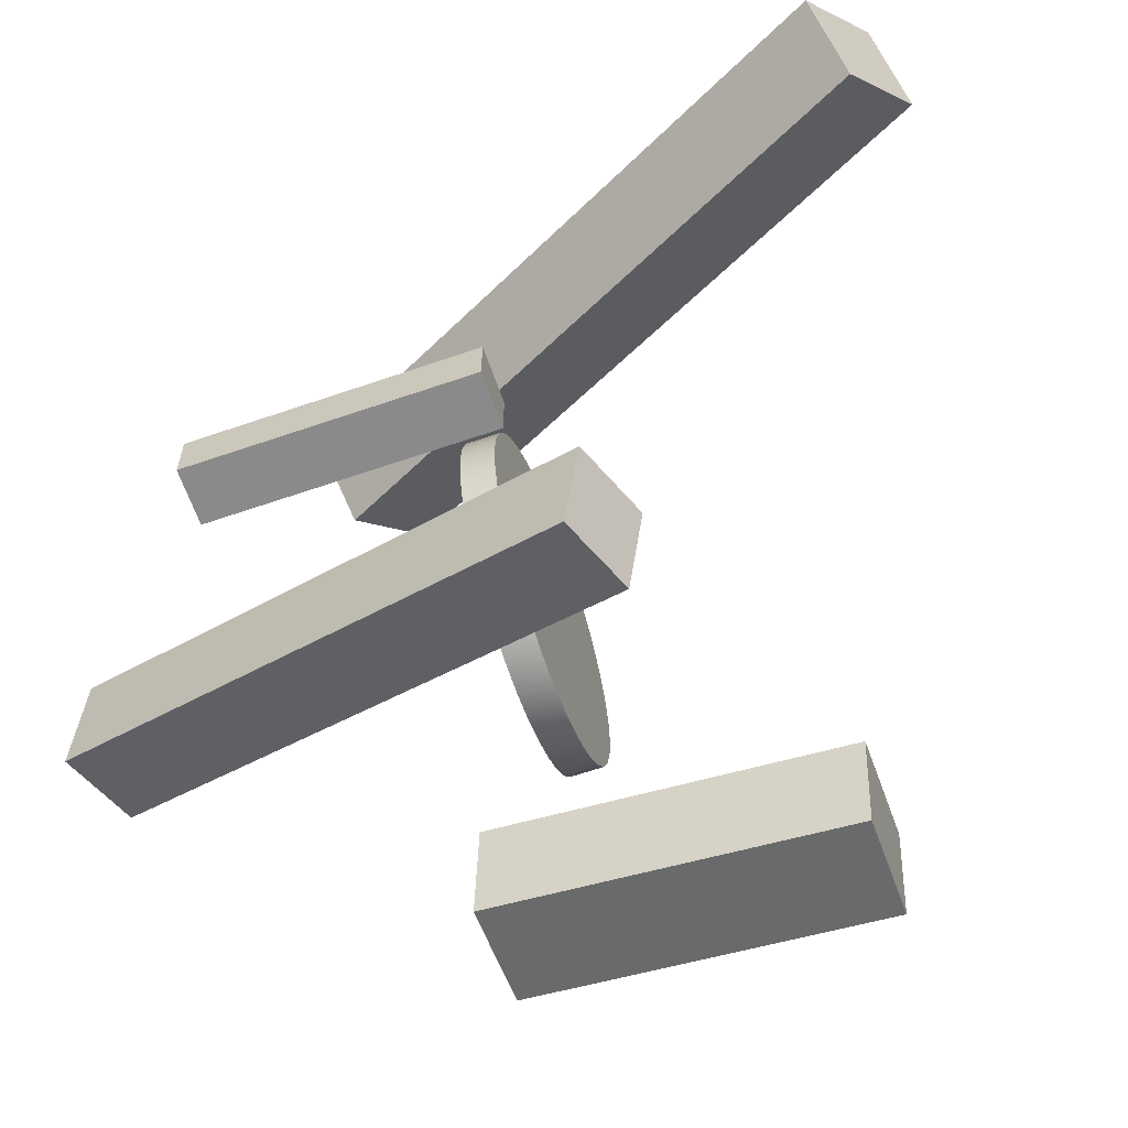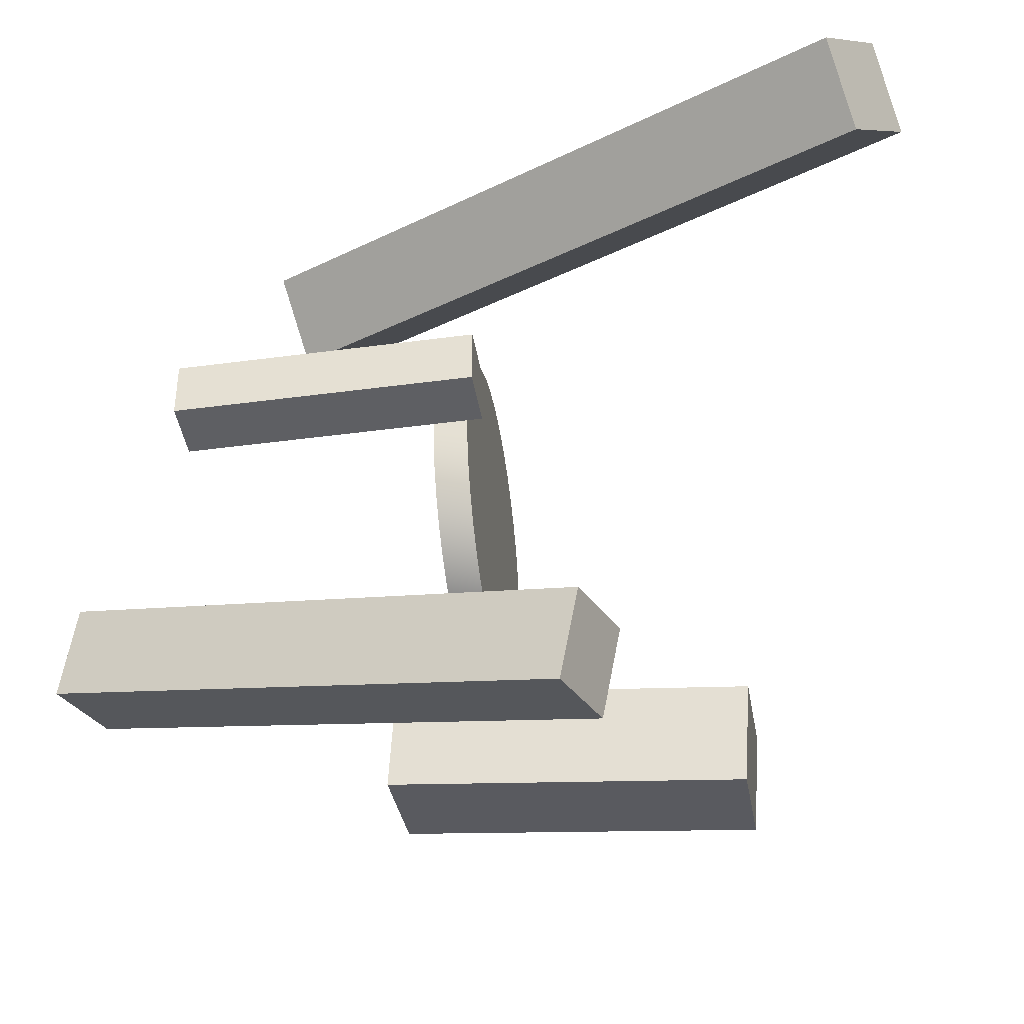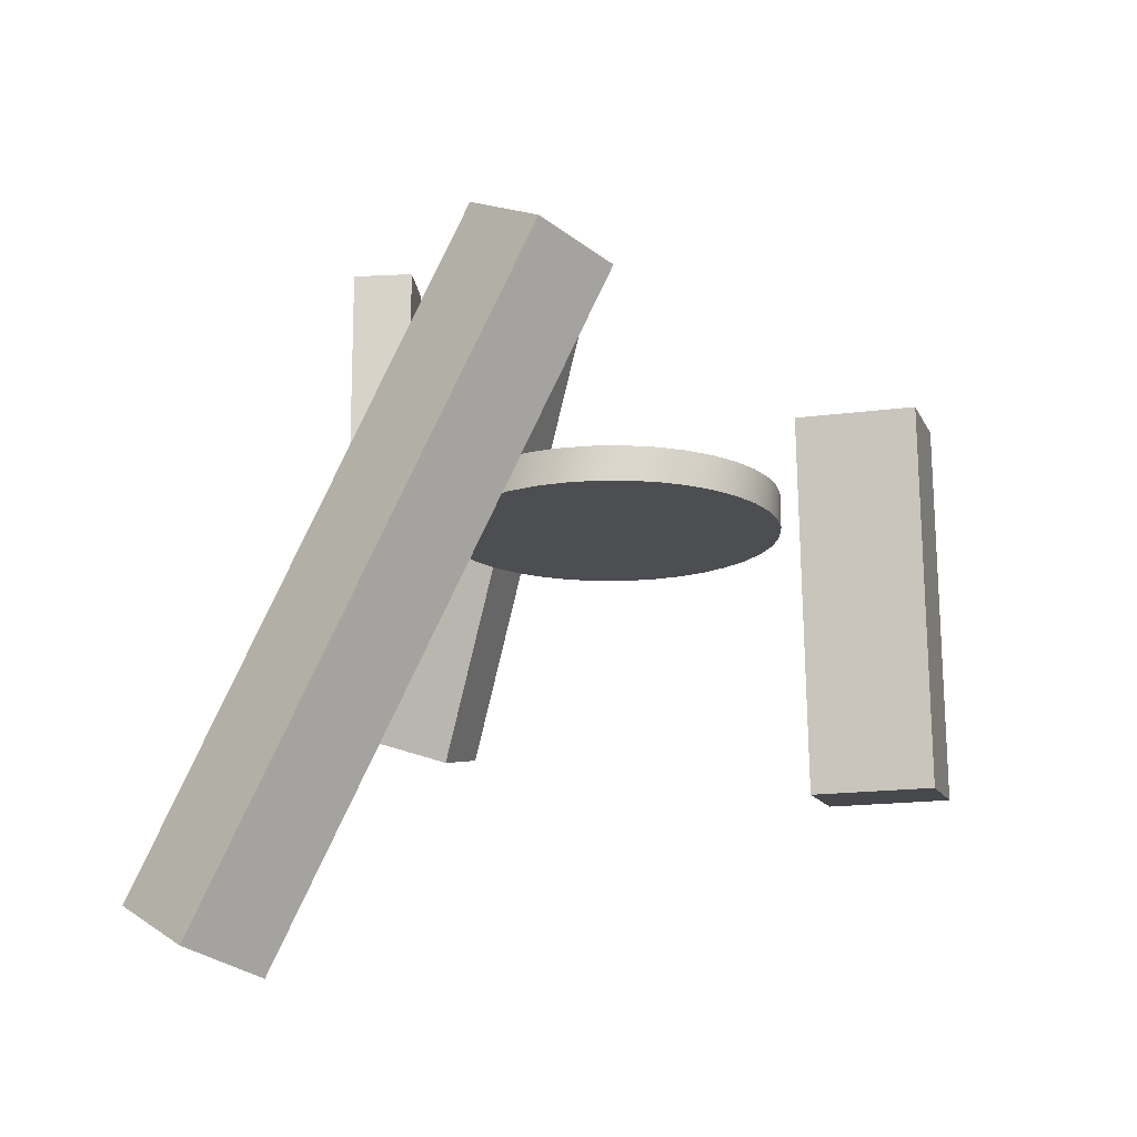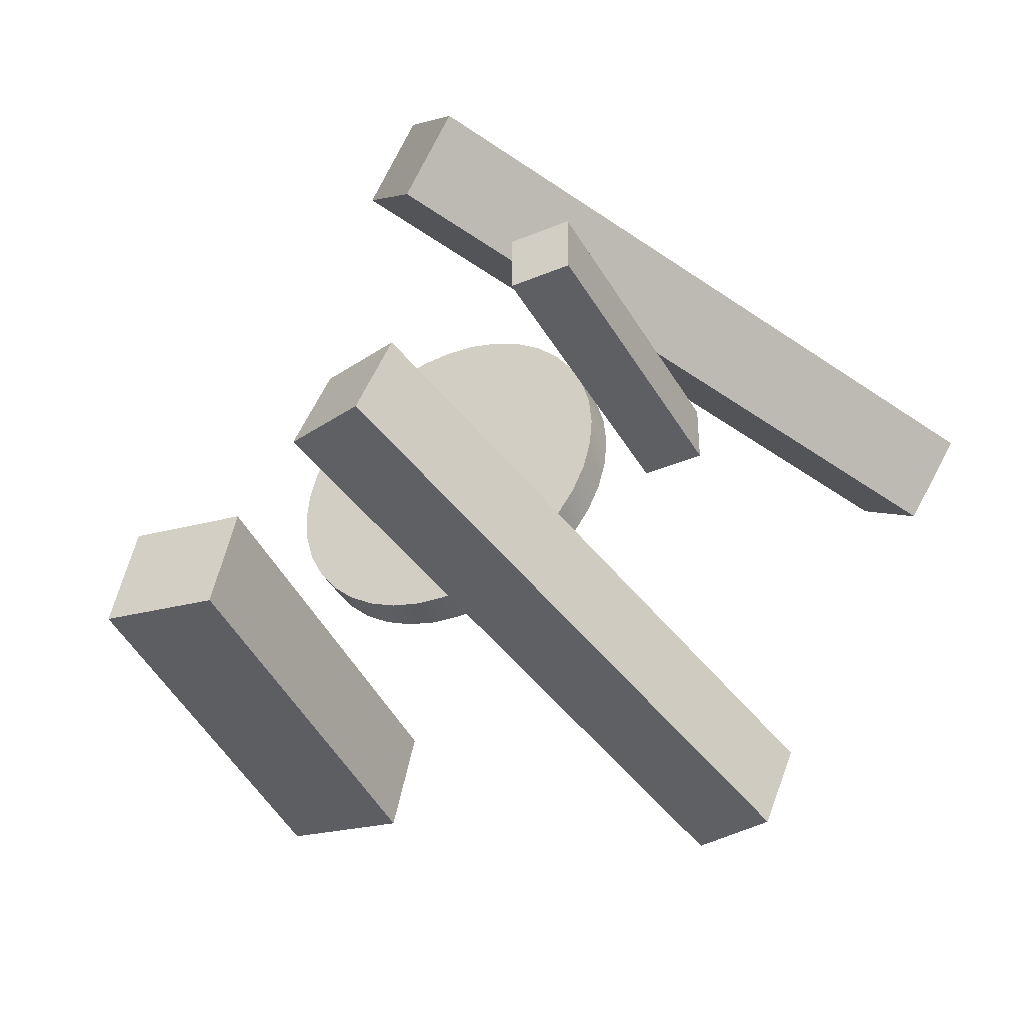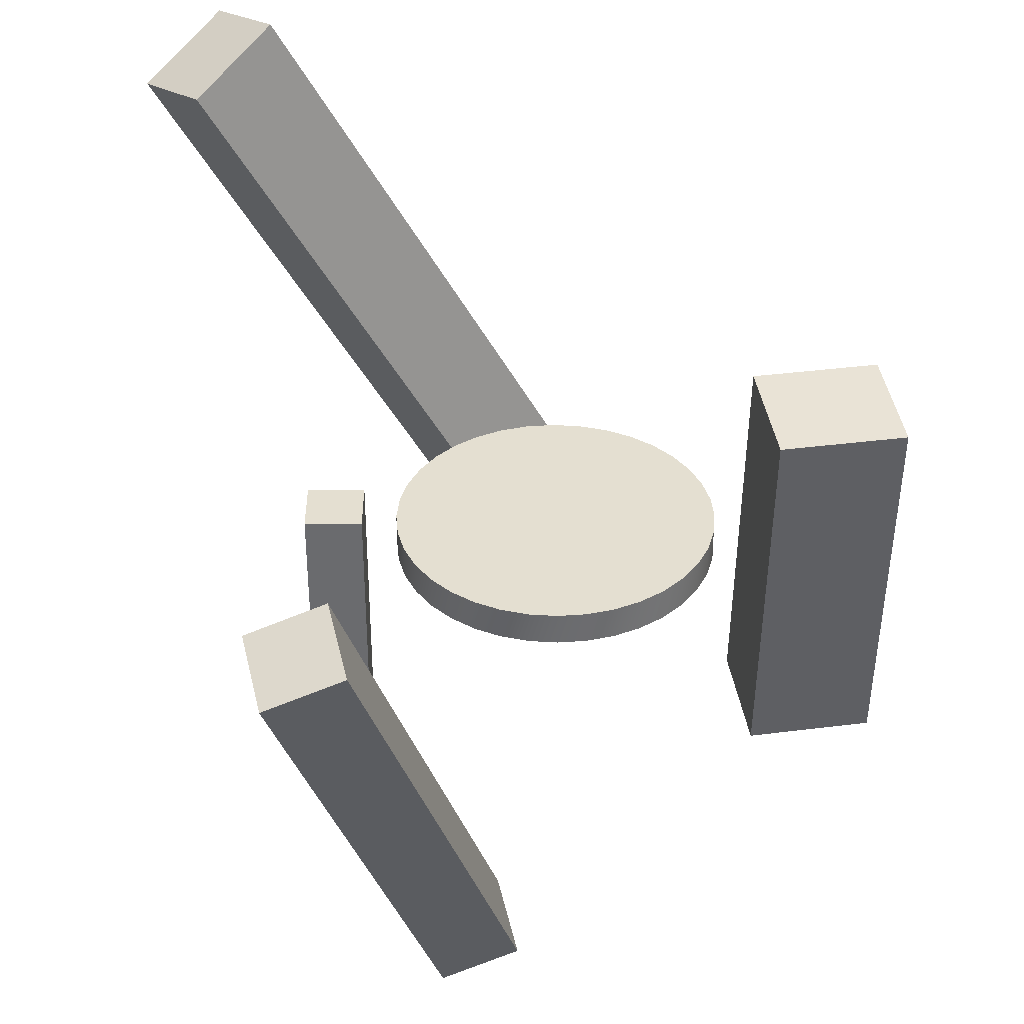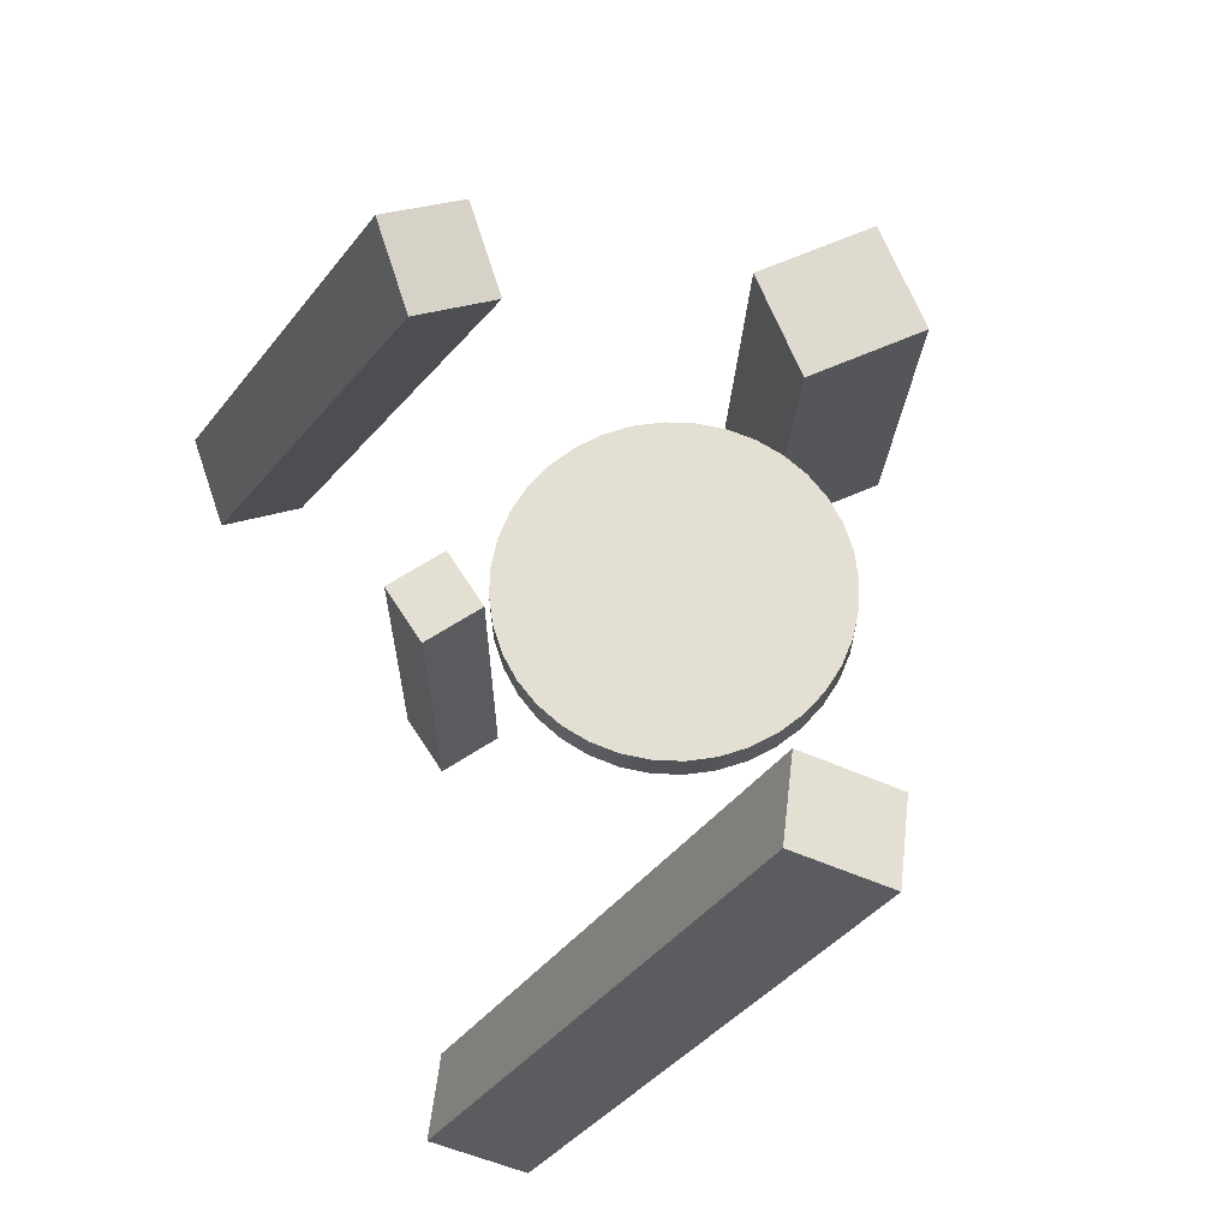
<metadata>
{"format":"obj","ext":"obj","renderer":"f3d","projection":"perspective","resolution":1024,"background":"white","views":[{"elev":-63.5,"azim":-70.8,"up":"+Z"},{"elev":-41.9,"azim":-80.8,"up":"+Z"},{"elev":-16.5,"azim":6.0,"up":"+Y"},{"elev":-40.4,"azim":-152.8,"up":"+Z"},{"elev":-53.3,"azim":0.2,"up":"+Z"},{"elev":66.7,"azim":-32.7,"up":"+Y"}]}
</metadata>
<code>
v 778.7 -432.1 37.66
v 778.7 -315.8 37.66
v 1344 -432.1 37.66
v 1344 -315.8 37.66
v 1335 -432.1 -60.43
v 1335 -315.8 -60.43
v 1310 -432.1 -155.5
v 1310 -315.8 -155.5
v 1268 -432.1 -244.8
v 1268 -315.8 -244.8
v 1211 -432.1 -325.4
v 1211 -315.8 -325.4
v 1142 -432.1 -395.1
v 1142 -315.8 -395.1
v 1061 -432.1 -451.6
v 1061 -315.8 -451.6
v 971.9 -432.1 -493.2
v 971.9 -315.8 -493.2
v 876.8 -432.1 -518.7
v 876.8 -315.8 -518.7
v 778.7 -432.1 -527.2
v 778.7 -315.8 -527.2
v 680.6 -432.1 -518.7
v 680.6 -315.8 -518.7
v 585.5 -432.1 -493.2
v 585.5 -315.8 -493.2
v 496.2 -432.1 -451.6
v 496.2 -315.8 -451.6
v 415.6 -432.1 -395.1
v 415.6 -315.8 -395.1
v 345.9 -432.1 -325.4
v 345.9 -315.8 -325.4
v 289.5 -432.1 -244.8
v 289.5 -315.8 -244.8
v 247.9 -432.1 -155.5
v 247.9 -315.8 -155.5
v 222.4 -432.1 -60.43
v 222.4 -315.8 -60.43
v 213.8 -432.1 37.66
v 213.8 -315.8 37.66
v 222.4 -432.1 135.8
v 222.4 -315.8 135.8
v 247.9 -432.1 230.9
v 247.9 -315.8 230.9
v 289.5 -432.1 320.1
v 289.5 -315.8 320.1
v 345.9 -432.1 400.8
v 345.9 -315.8 400.8
v 415.6 -432.1 470.4
v 415.6 -315.8 470.4
v 496.2 -432.1 526.9
v 496.2 -315.8 526.9
v 585.5 -432.1 568.5
v 585.5 -315.8 568.5
v 680.6 -432.1 594
v 680.6 -315.8 594
v 778.7 -432.1 602.6
v 778.7 -315.8 602.6
v 876.8 -432.1 594
v 876.8 -315.8 594
v 971.9 -432.1 568.5
v 971.9 -315.8 568.5
v 1061 -432.1 526.9
v 1061 -315.8 526.9
v 1142 -432.1 470.4
v 1142 -315.8 470.4
v 1211 -432.1 400.8
v 1211 -315.8 400.8
v 1268 -432.1 320.1
v 1268 -315.8 320.1
v 1310 -432.1 230.9
v 1310 -315.8 230.9
v 1335 -432.1 135.8
v 1335 -315.8 135.8
o Cylindre
f 5 3 1
f 6 4 3
f 6 2 4
f 7 5 1
f 8 6 5
f 8 2 6
f 9 7 1
f 10 8 7
f 10 2 8
f 11 9 1
f 12 10 9
f 12 2 10
f 13 11 1
f 14 12 11
f 14 2 12
f 15 13 1
f 16 14 13
f 16 2 14
f 17 15 1
f 18 16 15
f 18 2 16
f 19 17 1
f 20 18 17
f 20 2 18
f 21 19 1
f 22 20 19
f 22 2 20
f 23 21 1
f 24 22 21
f 24 2 22
f 25 23 1
f 26 24 23
f 26 2 24
f 27 25 1
f 28 26 25
f 28 2 26
f 29 27 1
f 30 28 27
f 30 2 28
f 31 29 1
f 32 30 29
f 32 2 30
f 33 31 1
f 34 32 31
f 34 2 32
f 35 33 1
f 36 34 33
f 36 2 34
f 37 35 1
f 38 36 35
f 38 2 36
f 39 37 1
f 40 38 37
f 40 2 38
f 41 39 1
f 42 40 39
f 42 2 40
f 43 41 1
f 44 42 41
f 44 2 42
f 45 43 1
f 46 44 43
f 46 2 44
f 47 45 1
f 48 46 45
f 48 2 46
f 49 47 1
f 50 48 47
f 50 2 48
f 51 49 1
f 52 50 49
f 52 2 50
f 53 51 1
f 54 52 51
f 54 2 52
f 55 53 1
f 56 54 53
f 56 2 54
f 57 55 1
f 58 56 55
f 58 2 56
f 59 57 1
f 60 58 57
f 60 2 58
f 61 59 1
f 62 60 59
f 62 2 60
f 63 61 1
f 64 62 61
f 64 2 62
f 65 63 1
f 66 64 63
f 66 2 64
f 67 65 1
f 68 66 65
f 68 2 66
f 69 67 1
f 70 68 67
f 70 2 68
f 71 69 1
f 72 70 69
f 72 2 70
f 73 71 1
f 74 72 71
f 74 2 72
f 3 73 1
f 4 74 73
f 4 2 74
f 5 6 3
f 7 8 5
f 9 10 7
f 11 12 9
f 13 14 11
f 15 16 13
f 17 18 15
f 19 20 17
f 21 22 19
f 23 24 21
f 25 26 23
f 27 28 25
f 29 30 27
f 31 32 29
f 33 34 31
f 35 36 33
f 37 38 35
f 39 40 37
f 41 42 39
f 43 44 41
f 45 46 43
f 47 48 45
f 49 50 47
f 51 52 49
f 53 54 51
f 55 56 53
f 57 58 55
f 59 60 57
f 61 62 59
f 63 64 61
f 65 66 63
f 67 68 65
f 69 70 67
f 71 72 69
f 73 74 71
f 3 4 73
v 1413 -1260 -313.3
v 1393 39.28 -200.8
v 1824 -1259 -246.2
v 1804 39.71 -133.6
v 1884 -1226 -614.3
v 1865 72.52 -501.8
v 1473 -1227 -681.5
v 1454 72.09 -569
o Cube.3
f 78 76 75
f 80 78 77
f 82 80 79
f 76 82 81
f 80 82 76
f 77 75 81
f 77 78 75
f 79 80 77
f 81 82 79
f 75 76 81
f 78 80 76
f 79 77 81
v 680.3 164.6 1312
v -394.3 -1933 990.5
v 440.2 324.3 1073
v -634.4 -1773 750.8
v 640.3 259.2 828.9
v -434.3 -1839 507
v 880.4 99.47 1069
v -194.3 -1998 746.7
o Cube.2
f 86 84 83
f 88 86 85
f 90 88 87
f 84 90 89
f 88 90 84
f 85 83 89
f 85 86 83
f 87 88 85
f 89 90 87
f 83 84 89
f 86 88 84
f 87 85 89
v -209.5 -854.7 -1143
v 301.6 888.3 -589.3
v 57.91 -947.2 -1099
v 569 795.9 -545
v 128.8 -877.9 -1382
v 639.9 865.2 -828.5
v -138.6 -785.4 -1427
v 372.5 957.7 -872.7
o Cube.1
f 94 92 91
f 96 94 93
f 98 96 95
f 92 98 97
f 96 98 92
f 93 91 97
f 93 94 91
f 95 96 93
f 97 98 95
f 91 92 97
f 94 96 92
f 95 93 97
v -100 -503.8 100
v -100 503.8 100
v 100 -503.8 100
v 100 503.8 100
v 100 -503.8 -100
v 100 503.8 -100
v -100 -503.8 -100
v -100 503.8 -100
o Cube
f 102 100 99
f 104 102 101
f 106 104 103
f 100 106 105
f 104 106 100
f 101 99 105
f 101 102 99
f 103 104 101
f 105 106 103
f 99 100 105
f 102 104 100
f 103 101 105

</code>
